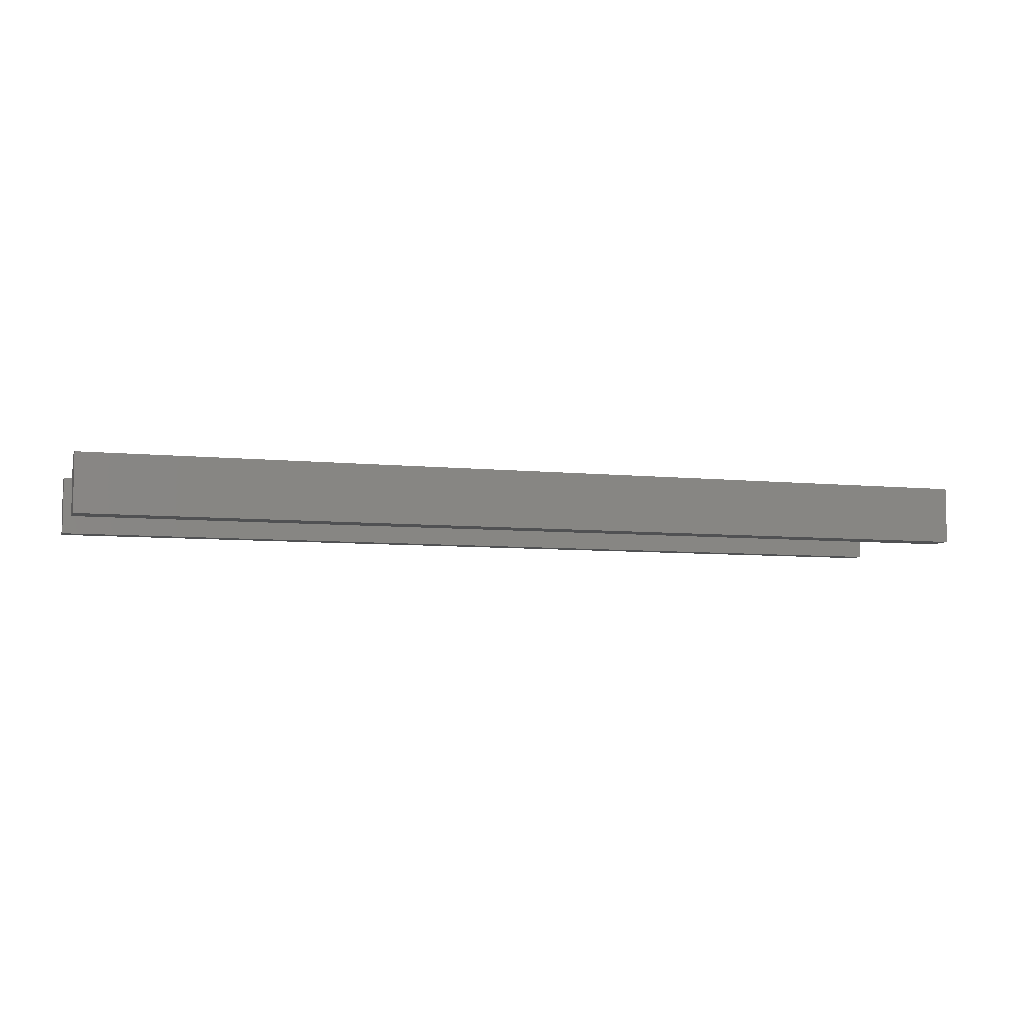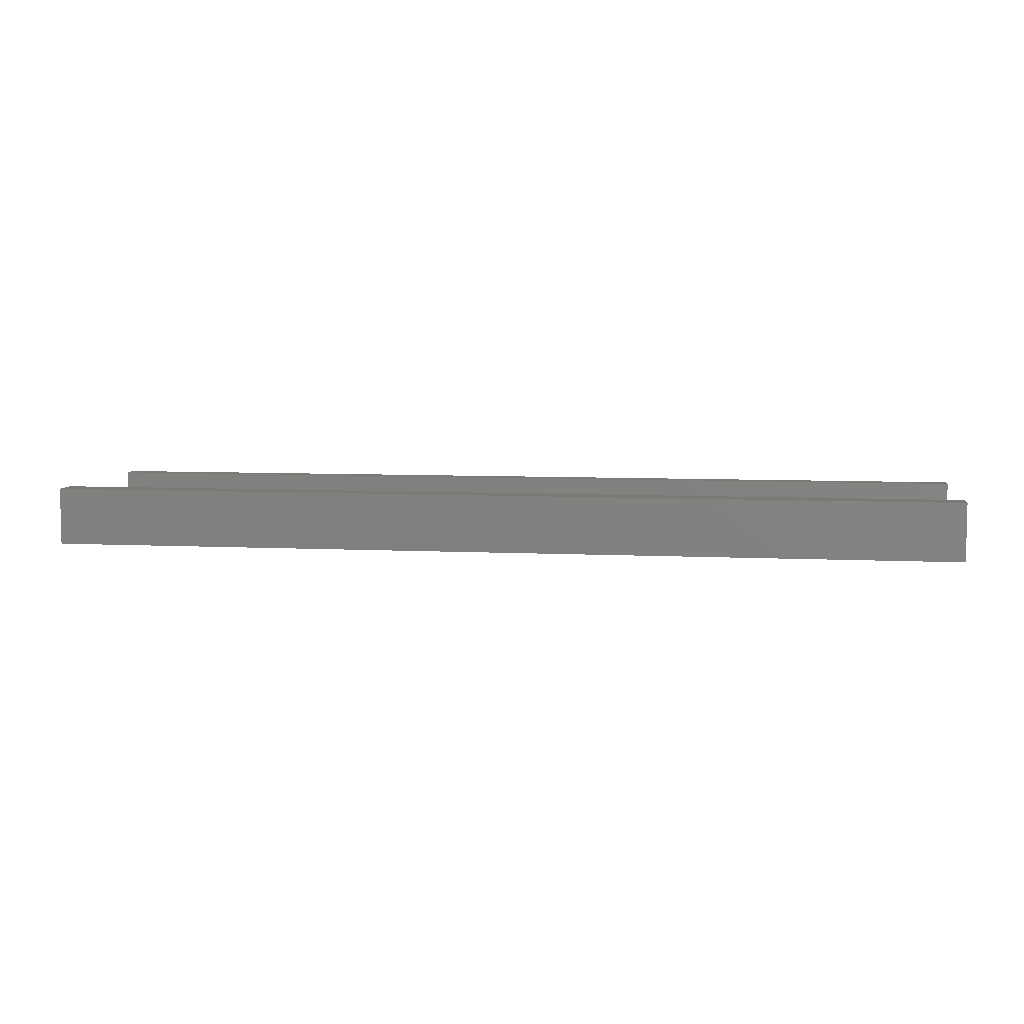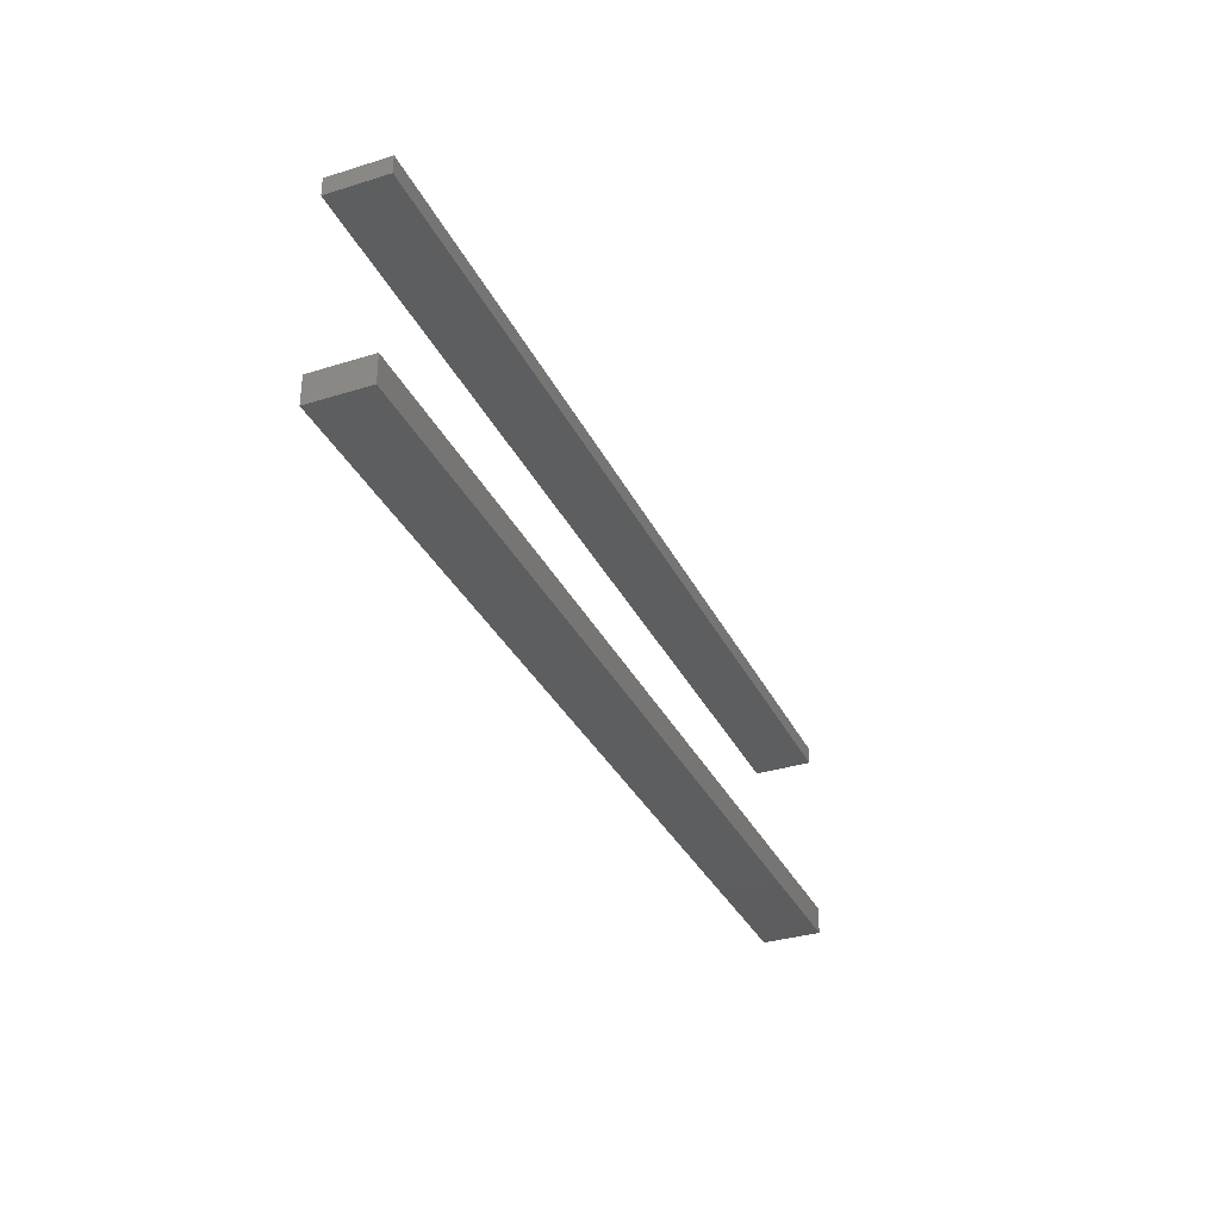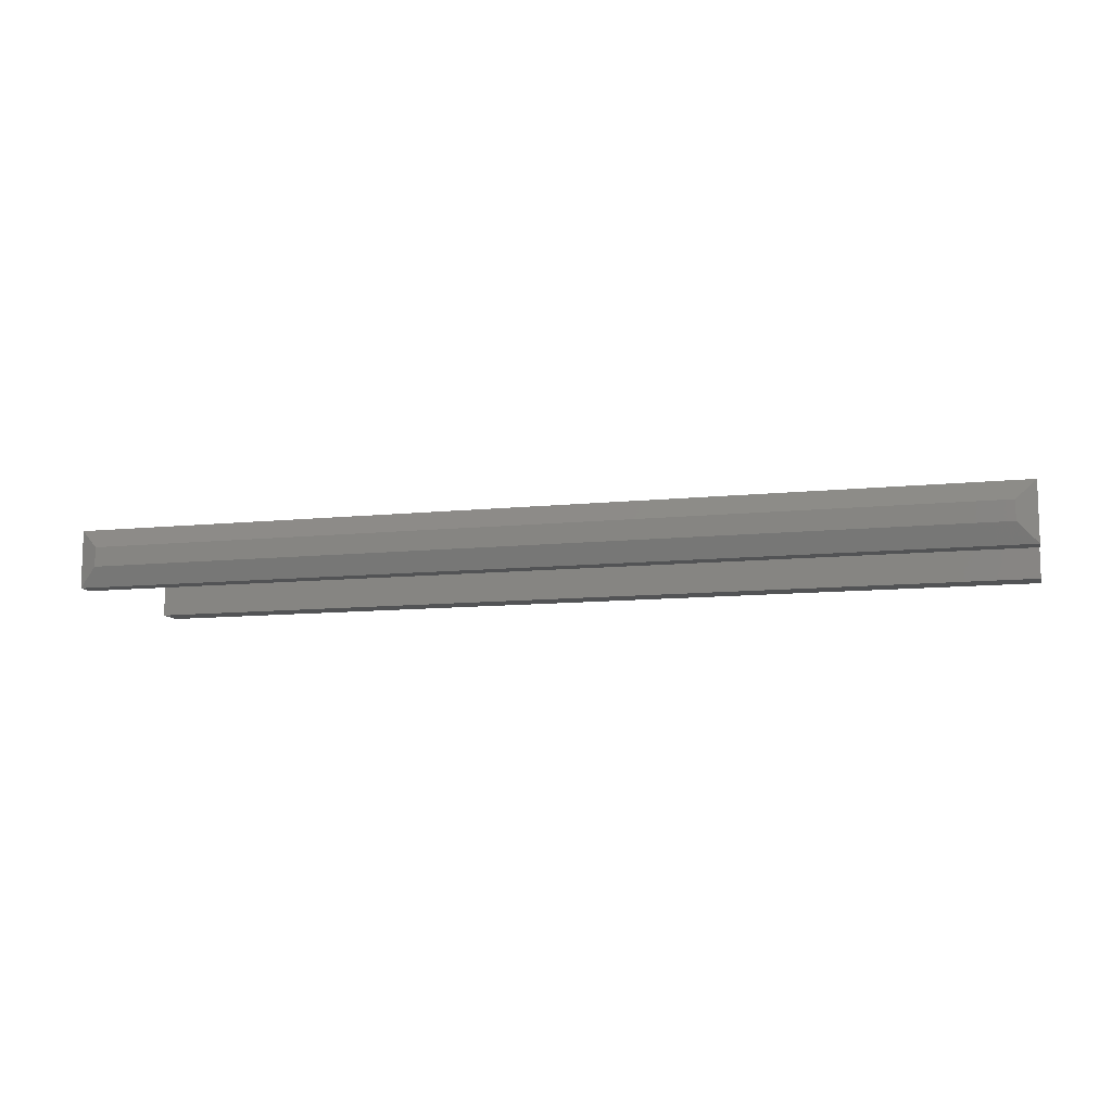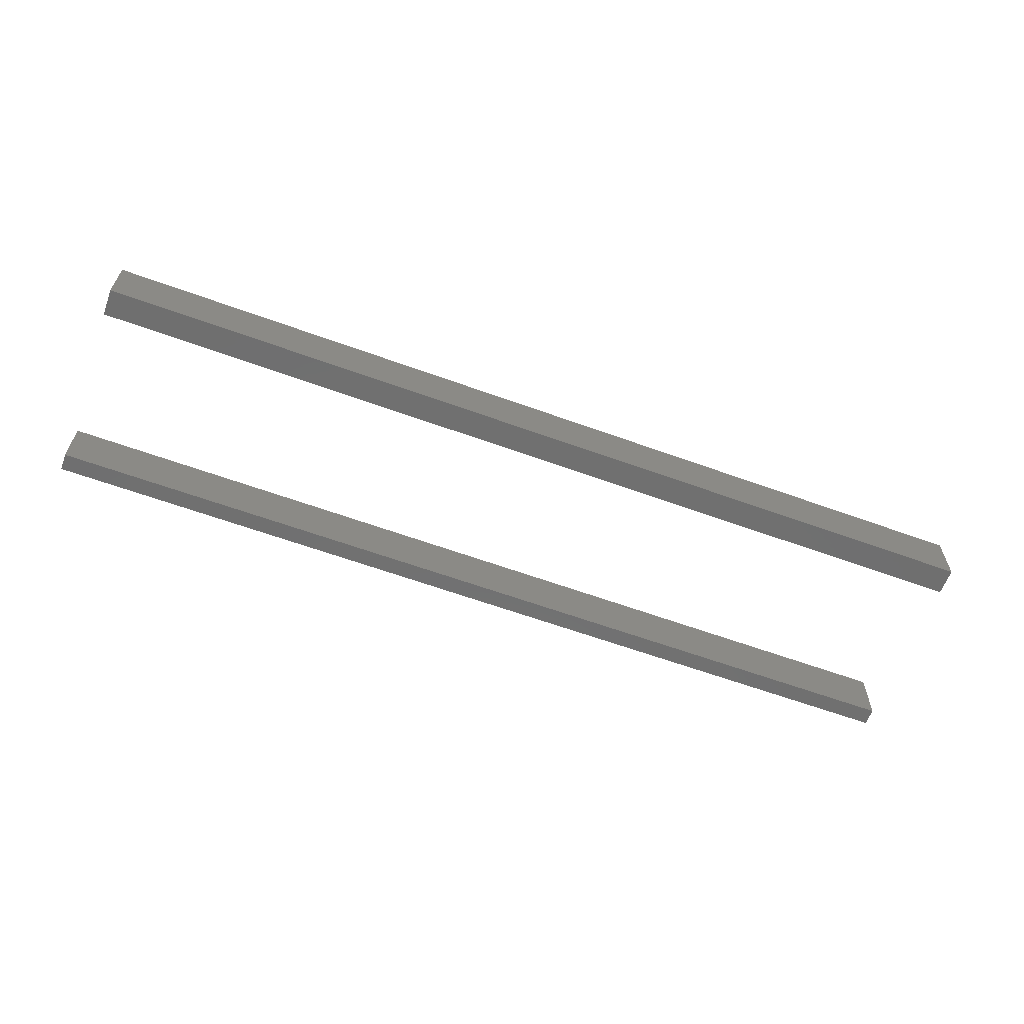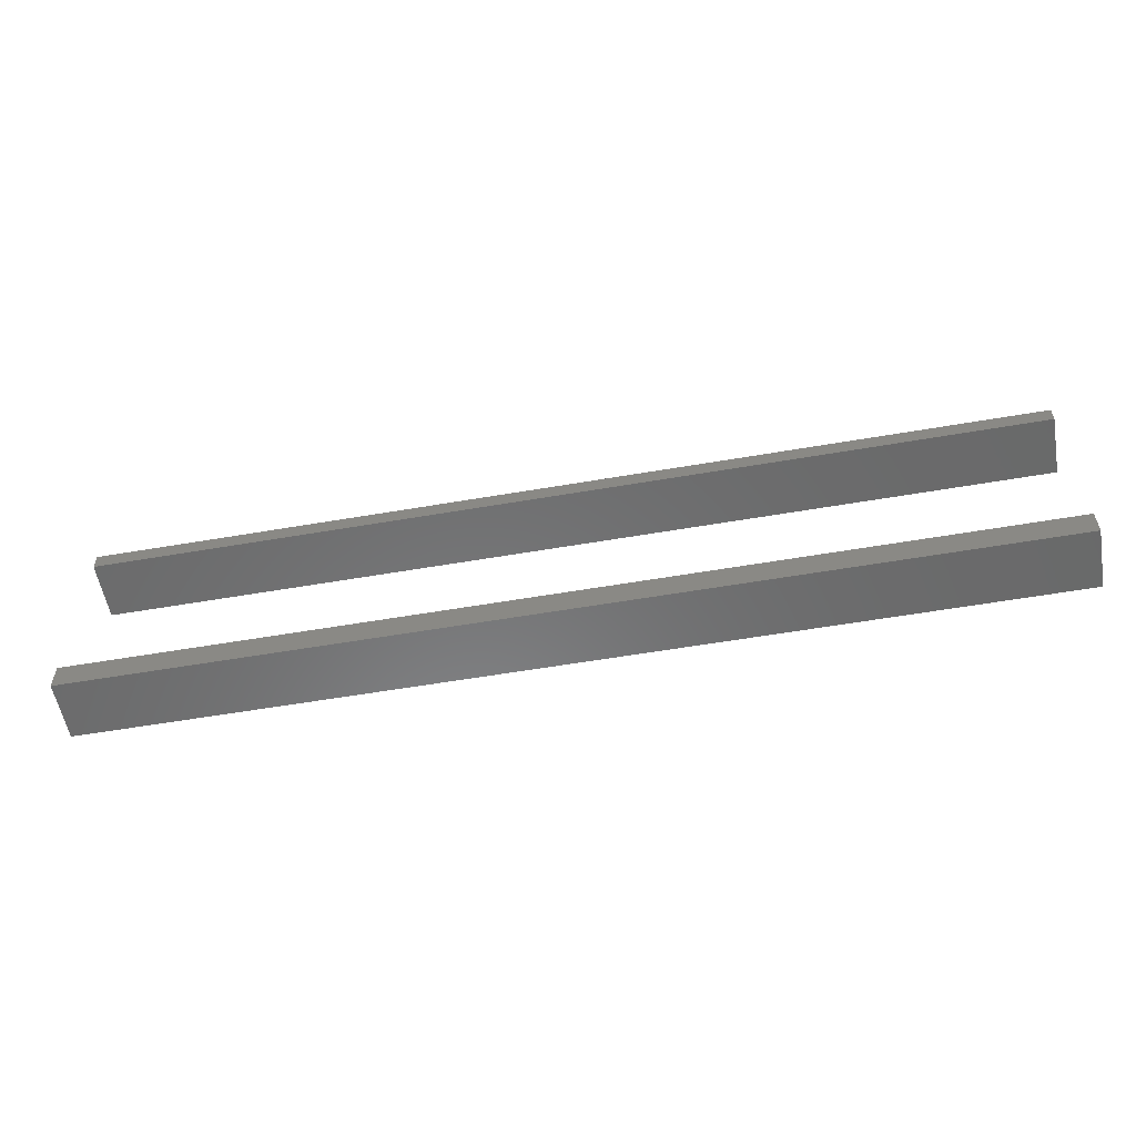
<metadata>
{"format":"stl","ext":"stl","renderer":"f3d","projection":"perspective","resolution":1024,"background":"white","views":[{"elev":-6.6,"azim":-17.4,"up":"+Z"},{"elev":6.5,"azim":8.6,"up":"+Z"},{"elev":-33.4,"azim":113.0,"up":"+Y"},{"elev":-10.6,"azim":-165.4,"up":"+Z"},{"elev":-61.8,"azim":-20.3,"up":"+Z"},{"elev":-56.6,"azim":10.2,"up":"+Y"}]}
</metadata>
<code>
# stl→obj: 20 verts, 32 faces
v 0.75 0.1325 -0.04688
v 0.75 0.1607 -0.04688
v 0.75 0.1325 0.0472
v 0.75 0.1607 0.0472
v -0.75 0.1325 -0.04688
v -0.75 0.1325 0.0472
v -0.75 0.1607 -0.04688
v -0.75 0.1607 0.0472
v -0.7188 0.1763 -0.01562
v -0.7188 0.1763 0.01595
v 0.7188 0.1763 -0.01562
v 0.7188 0.1763 0.01595
v 0.75 -0.18 -0.04688
v 0.75 -0.1362 -0.04688
v 0.75 -0.18 0.0472
v 0.75 -0.1362 0.0472
v -0.75 -0.18 -0.04688
v -0.75 -0.18 0.0472
v -0.75 -0.1362 -0.04688
v -0.75 -0.1362 0.0472
f 1 2 3
f 3 2 4
f 5 6 7
f 7 6 8
f 8 6 4
f 4 6 3
f 9 10 11
f 11 10 12
f 5 7 1
f 1 7 2
f 2 7 11
f 11 7 9
f 8 10 7
f 7 10 9
f 8 4 10
f 10 4 12
f 4 2 12
f 12 2 11
f 6 5 3
f 3 5 1
f 13 14 15
f 15 14 16
f 17 18 19
f 19 18 20
f 18 17 15
f 15 17 13
f 20 18 16
f 16 18 15
f 19 20 14
f 14 20 16
f 17 19 13
f 13 19 14

</code>
